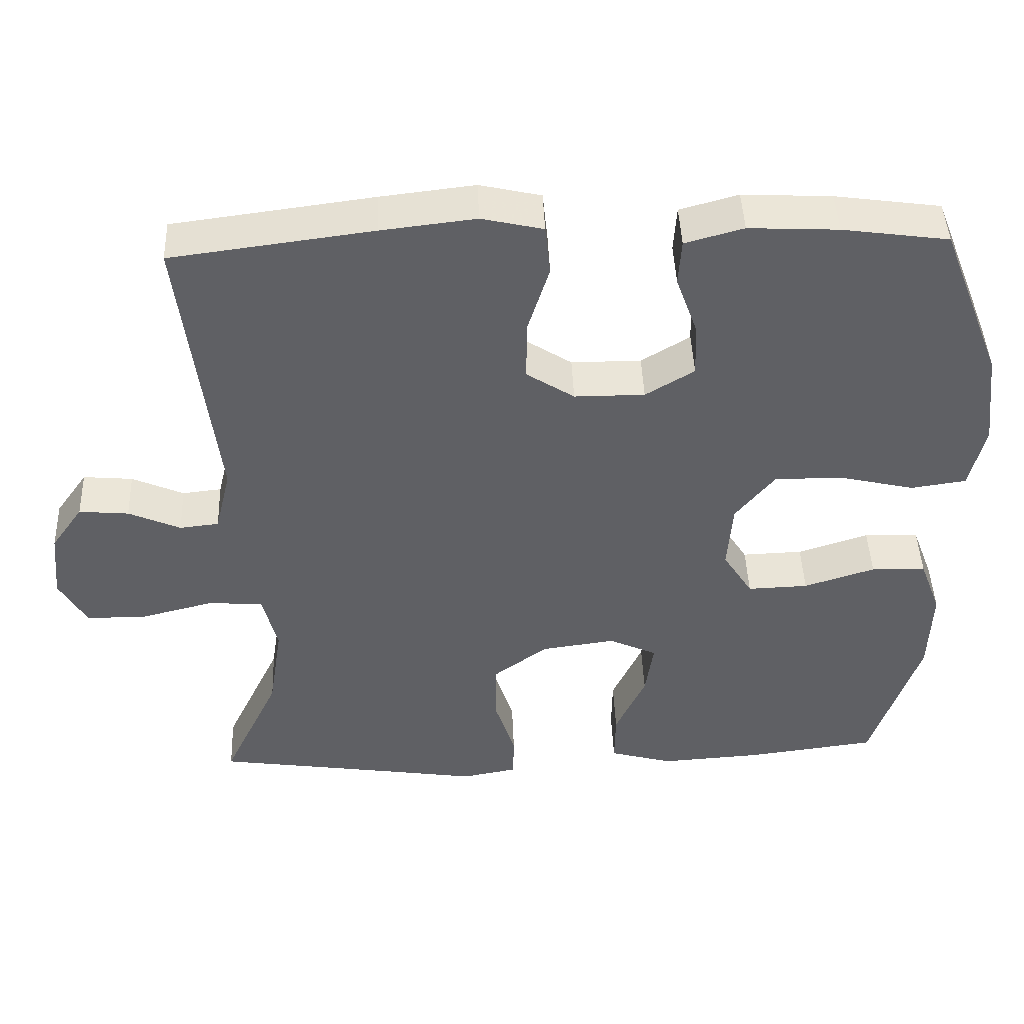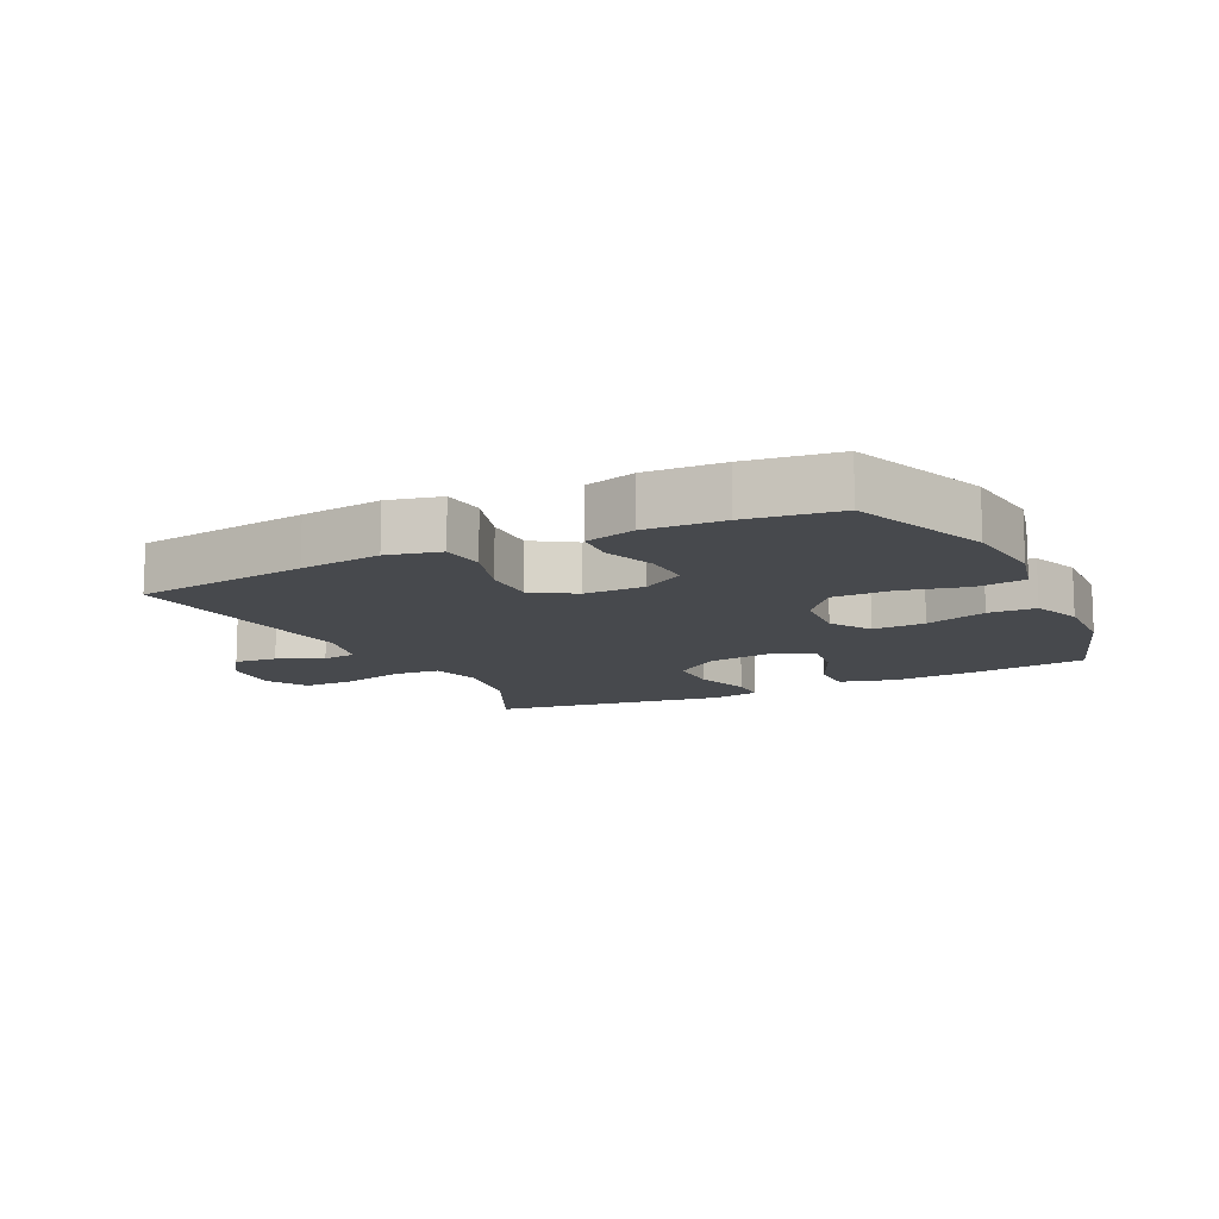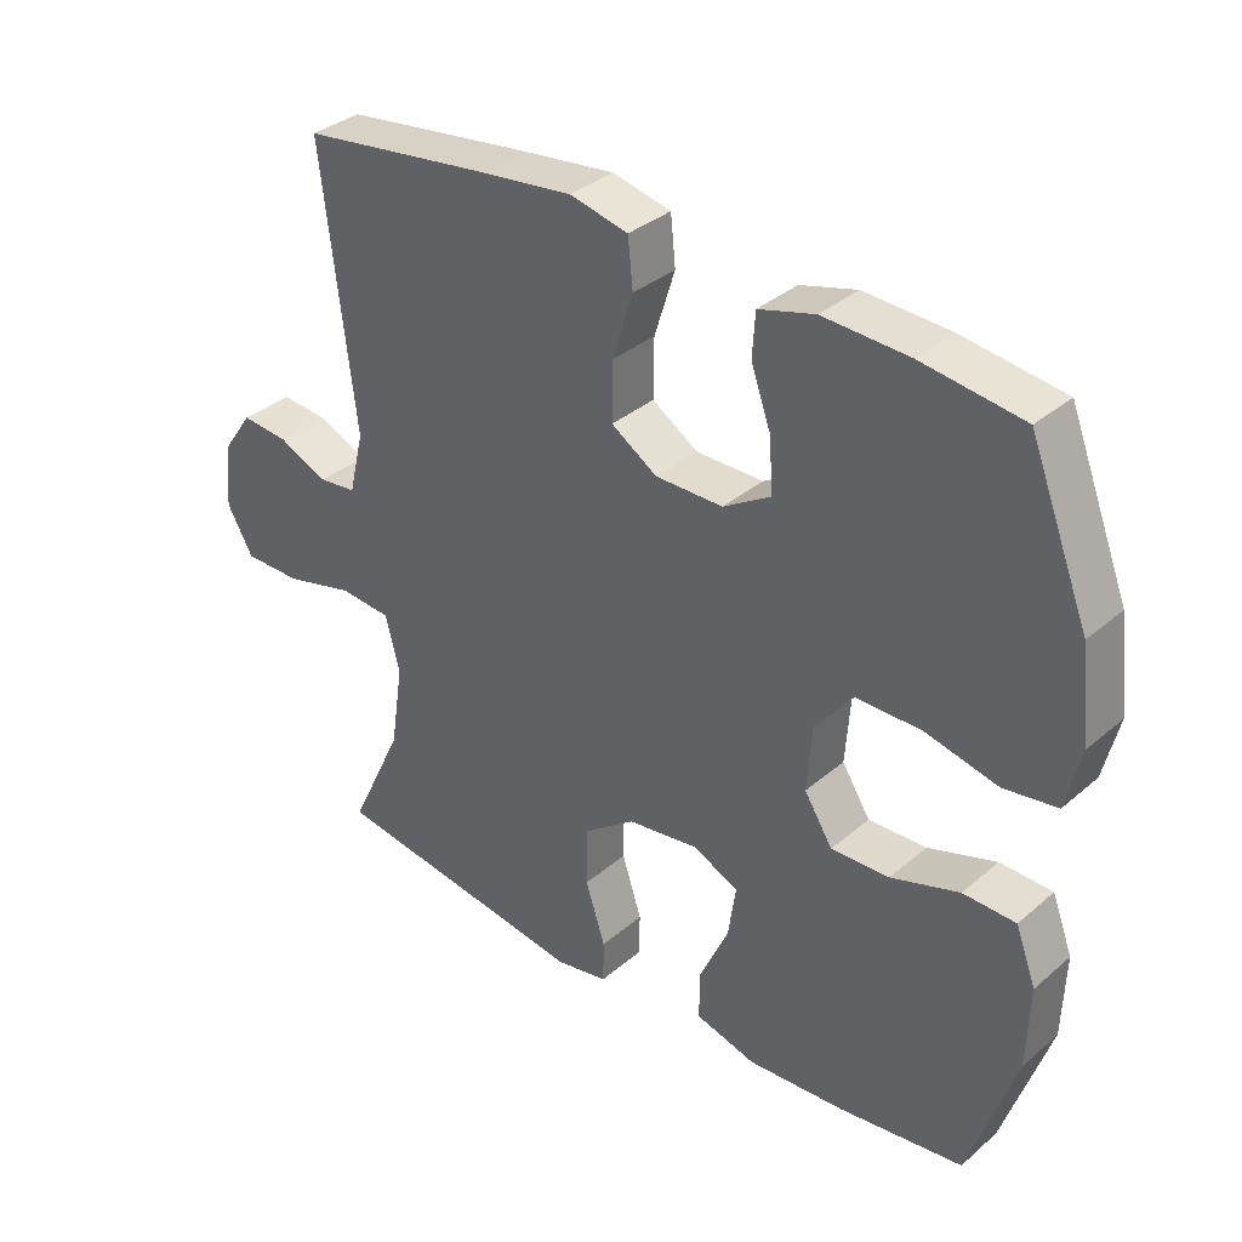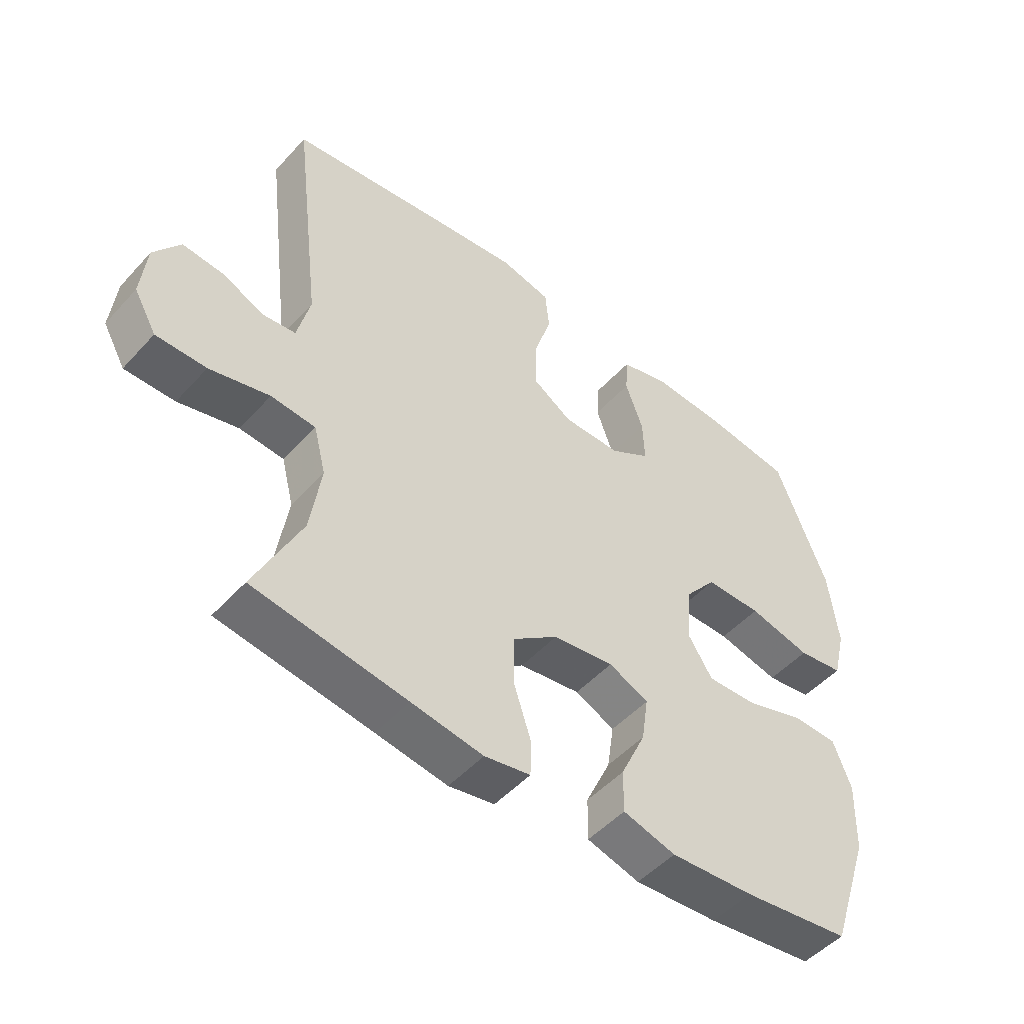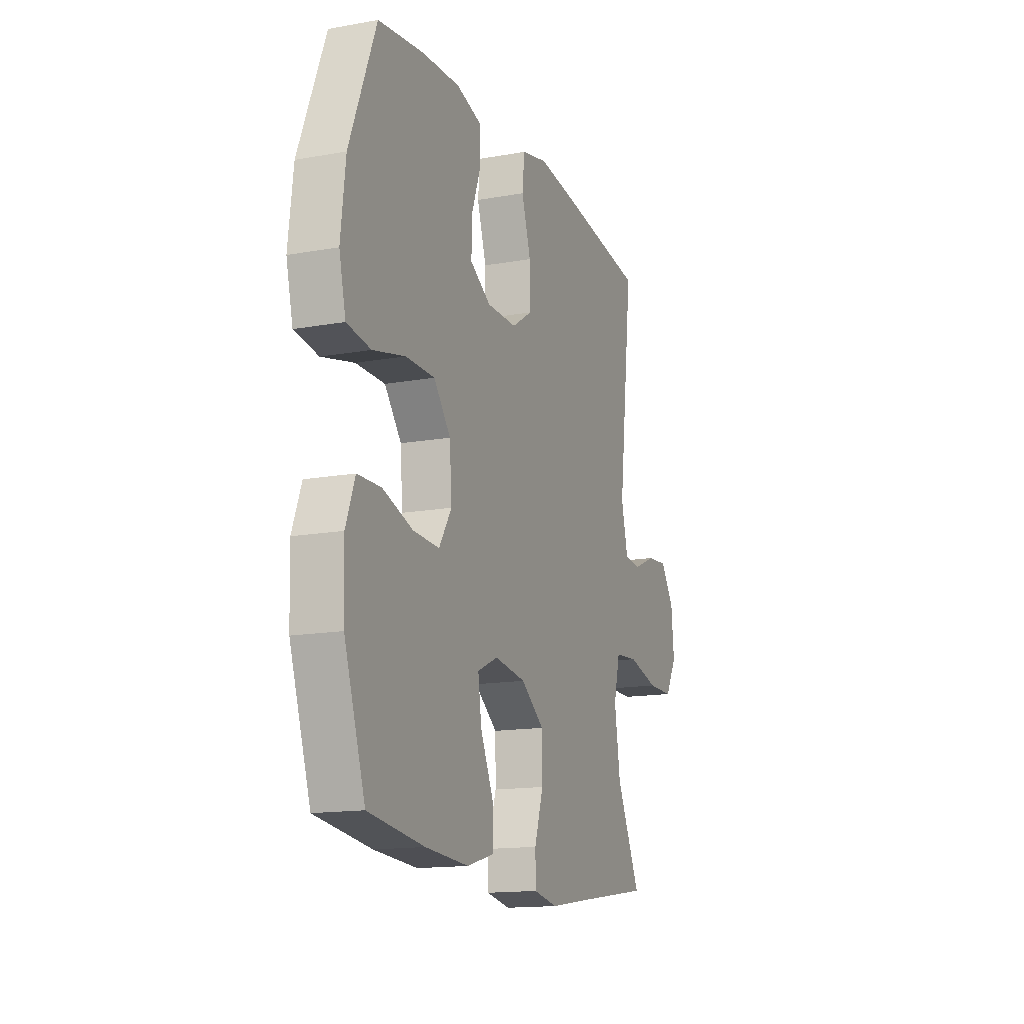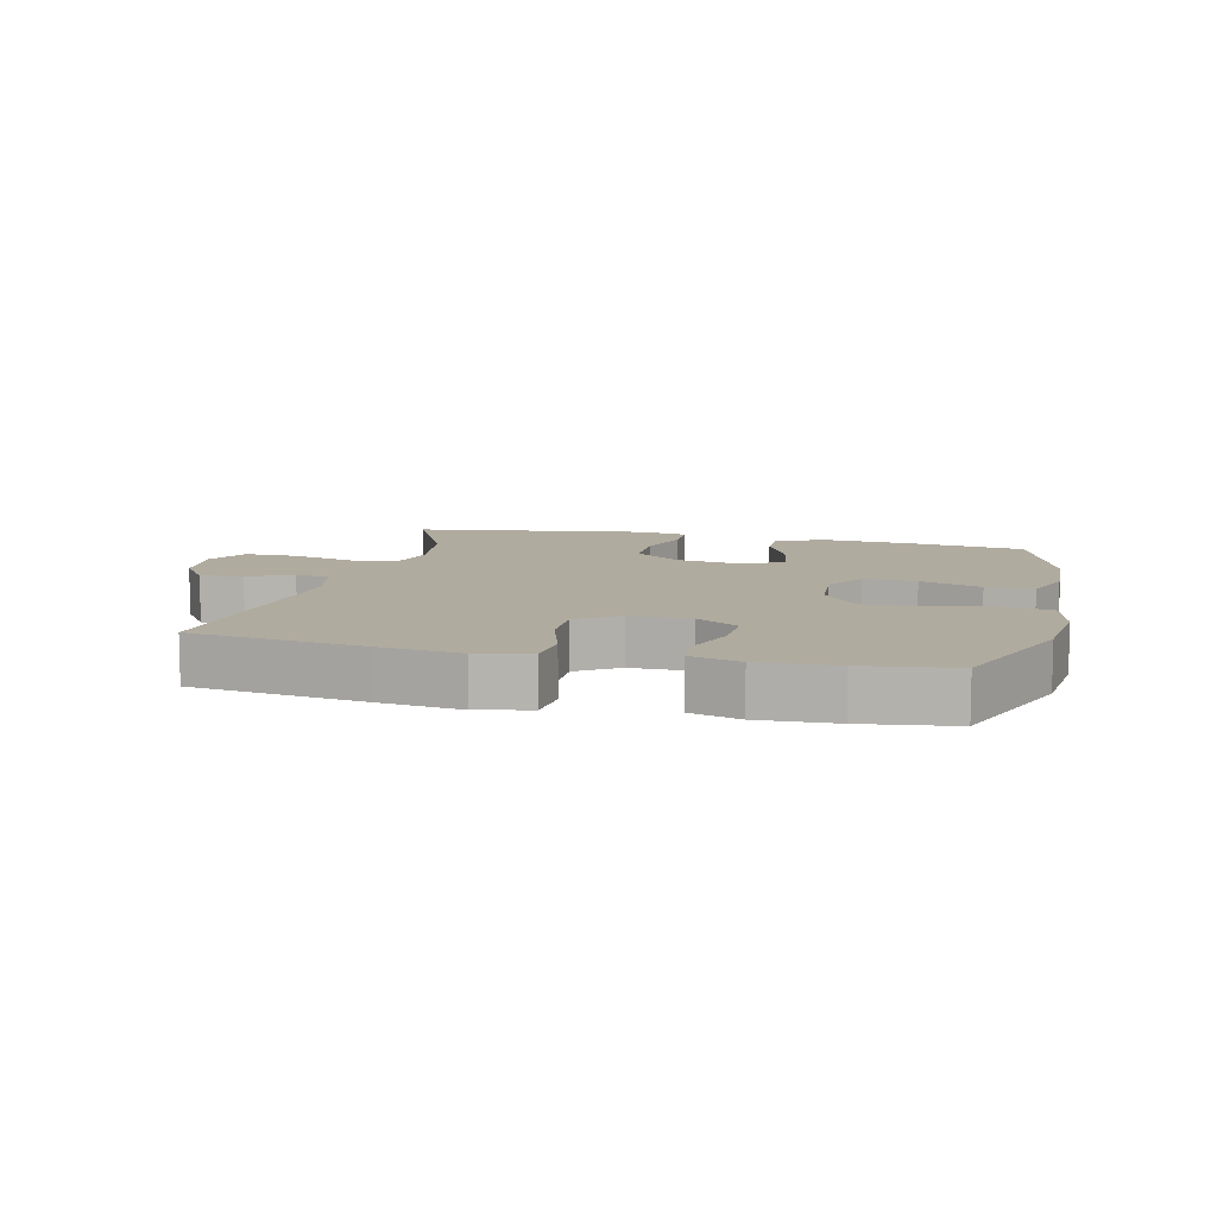
<metadata>
{"format":"obj","ext":"obj","renderer":"f3d","projection":"perspective","resolution":1024,"background":"white","views":[{"elev":44.7,"azim":-2.2,"up":"+Z"},{"elev":-12.2,"azim":26.2,"up":"+Y"},{"elev":34.6,"azim":41.3,"up":"+Z"},{"elev":-49.8,"azim":-40.3,"up":"+Z"},{"elev":-14.9,"azim":111.2,"up":"+Z"},{"elev":9.7,"azim":13.5,"up":"+Y"}]}
</metadata>
<code>
v 0.5 0.07 -0.5
v 0.324 0.07 -0.523
v 0.187 0.07 -0.532
v 0.101 0.07 -0.508
v 0.102 0.07 -0.438
v 0.143 0.07 -0.349
v 0.154 0.07 -0.274
v 0.089 0.07 -0.244
v -0.011 0.07 -0.258
v -0.084 0.07 -0.312
v -0.085 0.07 -0.395
v -0.057 0.07 -0.481
v -0.058 0.07 -0.541
v -0.133 0.07 -0.555
v -0.25 0.07 -0.537
v -0.5 0.07 -0.5
v -0.424 0.07 -0.34
v -0.406 0.07 -0.222
v -0.426 0.07 -0.143
v -0.499 0.07 -0.137
v -0.597 0.07 -0.162
v -0.679 0.07 -0.162
v -0.716 0.07 -0.097
v -0.707 0.07 -0.005
v -0.664 0.07 0.056
v -0.597 0.07 0.05
v -0.527 0.07 0.019
v -0.474 0.07 0.025
v -0.453 0.07 0.112
v -0.5 0.07 0.5
v -0.228 0.07 0.536
v -0.101 0.07 0.551
v -0.018 0.07 0.532
v -0.011 0.07 0.464
v -0.04 0.07 0.372
v -0.041 0.07 0.29
v 0.024 0.07 0.248
v 0.119 0.07 0.248
v 0.185 0.07 0.288
v 0.182 0.07 0.361
v 0.153 0.07 0.442
v 0.157 0.07 0.504
v 0.236 0.07 0.526
v 0.357 0.07 0.52
v 0.5 0.07 0.5
v 0.584 0.07 0.286
v 0.599 0.07 0.157
v 0.578 0.07 0.07
v 0.503 0.07 0.059
v 0.401 0.07 0.083
v 0.309 0.07 0.083
v 0.256 0.07 0.017
v 0.249 0.07 -0.076
v 0.289 0.07 -0.139
v 0.371 0.07 -0.136
v 0.467 0.07 -0.105
v 0.541 0.07 -0.107
v 0.57 0.07 -0.184
v 0.566 0.07 -0.302
v 0.5 0 -0.5
v 0.324 0 -0.523
v 0.187 0 -0.532
v 0.101 0 -0.508
v 0.102 0 -0.438
v 0.143 0 -0.349
v 0.154 0 -0.274
v 0.089 0 -0.244
v -0.011 0 -0.258
v -0.084 0 -0.312
v -0.085 0 -0.395
v -0.057 0 -0.481
v -0.058 0 -0.541
v -0.133 0 -0.555
v -0.25 0 -0.537
v -0.5 0 -0.5
v -0.424 0 -0.34
v -0.406 0 -0.222
v -0.426 0 -0.143
v -0.499 0 -0.137
v -0.597 0 -0.162
v -0.679 0 -0.162
v -0.716 0 -0.097
v -0.707 0 -0.005
v -0.664 0 0.056
v -0.597 0 0.05
v -0.527 0 0.019
v -0.474 0 0.025
v -0.453 0 0.112
v -0.5 0 0.5
v -0.228 0 0.536
v -0.101 0 0.551
v -0.018 0 0.532
v -0.011 0 0.464
v -0.04 0 0.372
v -0.041 0 0.29
v 0.024 0 0.248
v 0.119 0 0.248
v 0.185 0 0.288
v 0.182 0 0.361
v 0.153 0 0.442
v 0.157 0 0.504
v 0.236 0 0.526
v 0.357 0 0.52
v 0.5 0 0.5
v 0.584 0 0.286
v 0.599 0 0.157
v 0.578 0 0.07
v 0.503 0 0.059
v 0.401 0 0.083
v 0.309 0 0.083
v 0.256 0 0.017
v 0.249 0 -0.076
v 0.289 0 -0.139
v 0.371 0 -0.136
v 0.467 0 -0.105
v 0.541 0 -0.107
v 0.57 0 -0.184
v 0.566 0 -0.302
f 4 5 6
f 3 4 6
f 2 3 6
f 1 2 6
f 59 1 6
f 58 59 6
f 57 58 6
f 56 57 6
f 55 56 6
f 54 55 6 7
f 53 54 7 8
f 52 53 8 9
f 51 52 9 10
f 48 49 50
f 47 48 50
f 46 47 50
f 45 46 50
f 44 45 50
f 43 44 50
f 42 43 50
f 41 42 50
f 40 41 50
f 39 40 50 51
f 38 39 51 10
f 33 34 35
f 32 33 35
f 31 32 35
f 30 31 35
f 29 30 35
f 28 29 35 36
f 25 26 27
f 24 25 27
f 23 24 27
f 22 23 27
f 21 22 27
f 20 21 27
f 19 20 27 28
f 15 16 17
f 15 17 18
f 14 15 18
f 13 14 18
f 12 13 18
f 11 12 18
f 10 11 18 19
f 10 19 28
f 38 10 28
f 37 38 28
f 28 36 37
f 65 64 63
f 65 63 62
f 65 62 61
f 65 61 60
f 65 60 118
f 65 118 117
f 65 117 116
f 65 116 115
f 65 115 114
f 66 65 114 113
f 67 66 113 112
f 68 67 112 111
f 69 68 111 110
f 109 108 107
f 109 107 106
f 109 106 105
f 109 105 104
f 109 104 103
f 109 103 102
f 109 102 101
f 109 101 100
f 109 100 99
f 110 109 99 98
f 69 110 98 97
f 94 93 92
f 94 92 91
f 94 91 90
f 94 90 89
f 94 89 88
f 95 94 88 87
f 86 85 84
f 86 84 83
f 86 83 82
f 86 82 81
f 86 81 80
f 86 80 79
f 87 86 79 78
f 76 75 74
f 77 76 74
f 77 74 73
f 77 73 72
f 77 72 71
f 77 71 70
f 78 77 70 69
f 87 78 69
f 87 69 97
f 87 97 96
f 96 95 87
f 1 60 61 2
f 2 61 62 3
f 3 62 63 4
f 4 63 64 5
f 5 64 65 6
f 6 65 66 7
f 7 66 67 8
f 8 67 68 9
f 9 68 69 10
f 10 69 70 11
f 11 70 71 12
f 12 71 72 13
f 13 72 73 14
f 14 73 74 15
f 15 74 75 16
f 16 75 76 17
f 17 76 77 18
f 18 77 78 19
f 19 78 79 20
f 20 79 80 21
f 21 80 81 22
f 22 81 82 23
f 23 82 83 24
f 24 83 84 25
f 25 84 85 26
f 26 85 86 27
f 27 86 87 28
f 28 87 88 29
f 29 88 89 30
f 30 89 90 31
f 31 90 91 32
f 32 91 92 33
f 33 92 93 34
f 34 93 94 35
f 35 94 95 36
f 36 95 96 37
f 37 96 97 38
f 38 97 98 39
f 39 98 99 40
f 40 99 100 41
f 41 100 101 42
f 42 101 102 43
f 43 102 103 44
f 44 103 104 45
f 45 104 105 46
f 46 105 106 47
f 47 106 107 48
f 48 107 108 49
f 49 108 109 50
f 50 109 110 51
f 51 110 111 52
f 52 111 112 53
f 53 112 113 54
f 54 113 114 55
f 55 114 115 56
f 56 115 116 57
f 57 116 117 58
f 58 117 118 59
f 59 118 60 1

</code>
